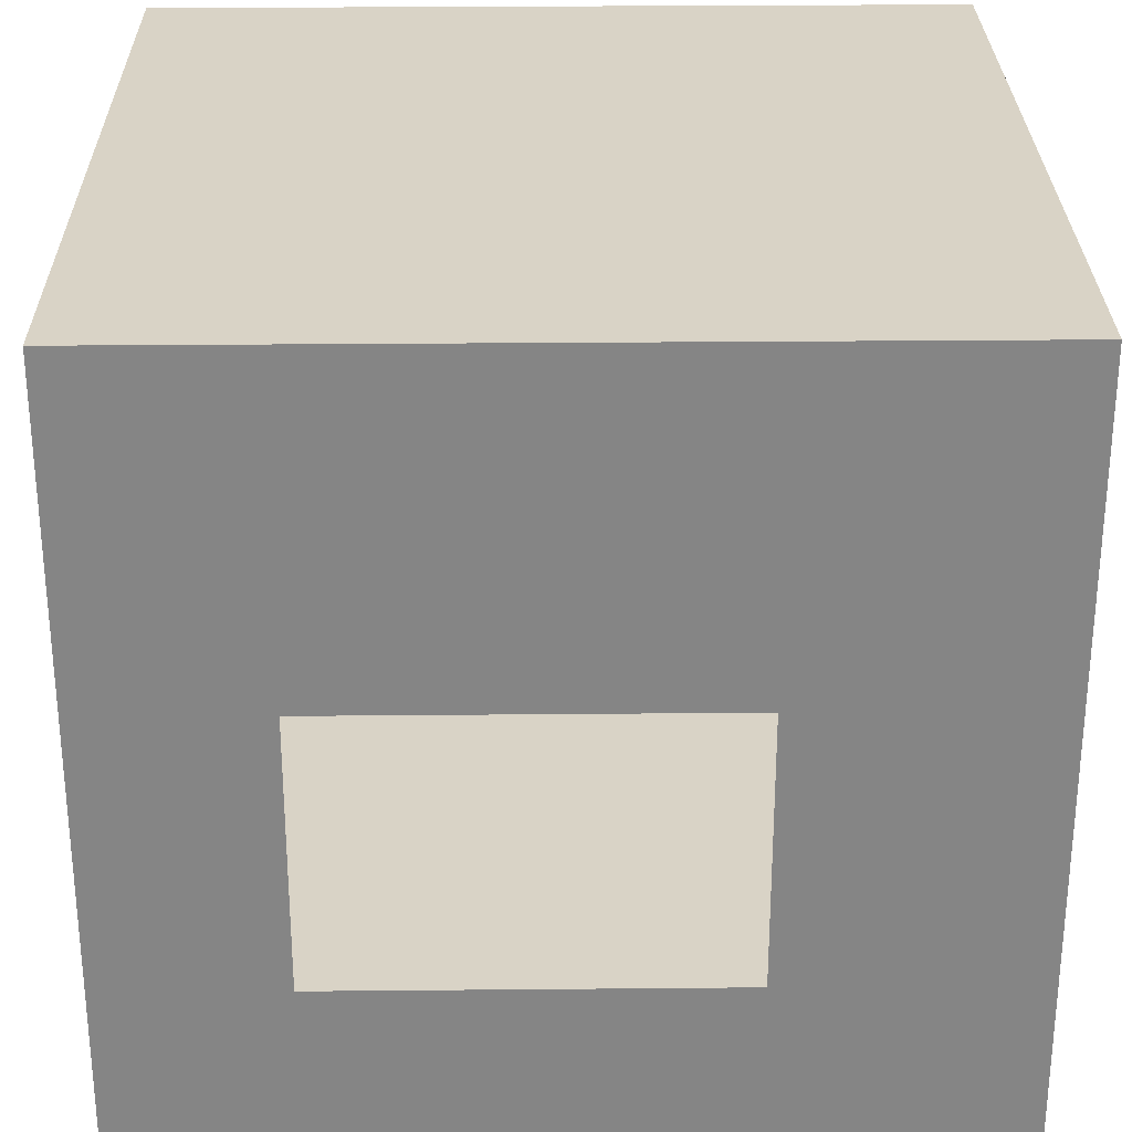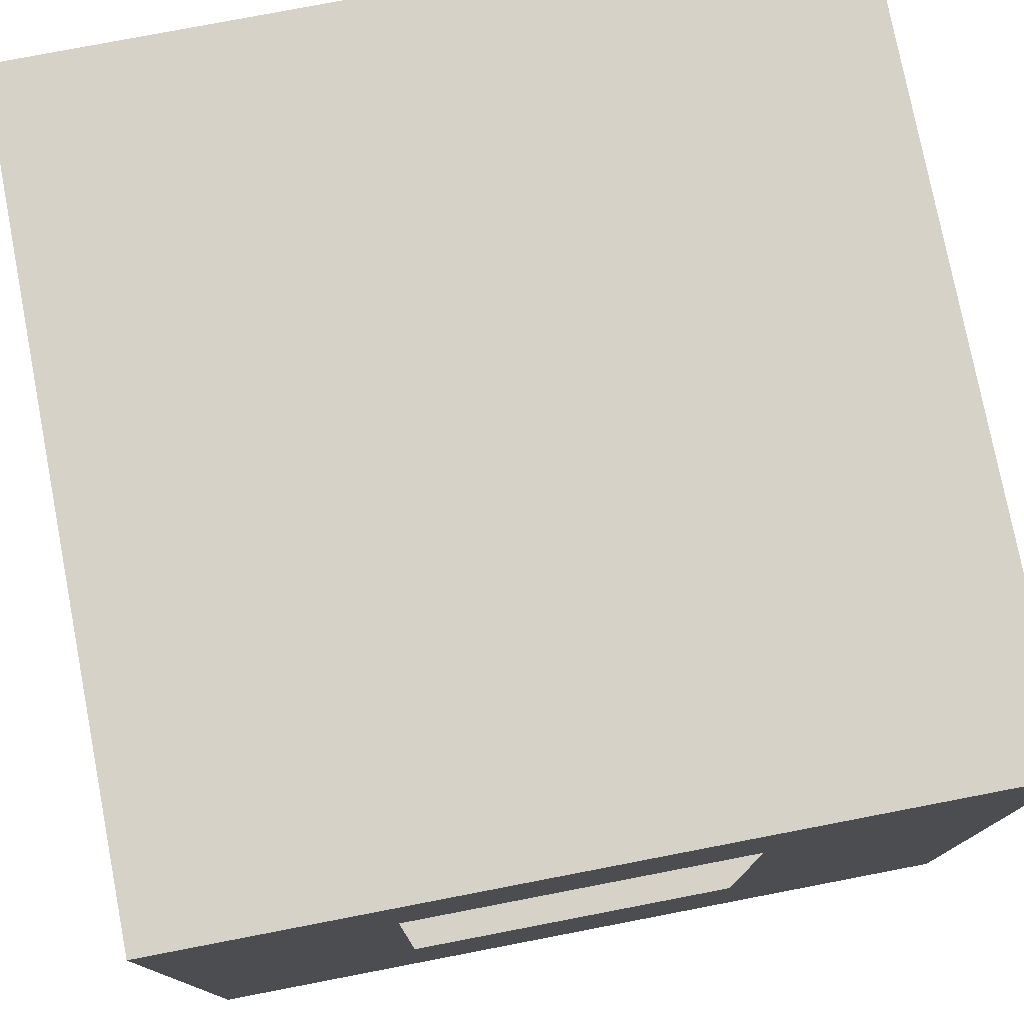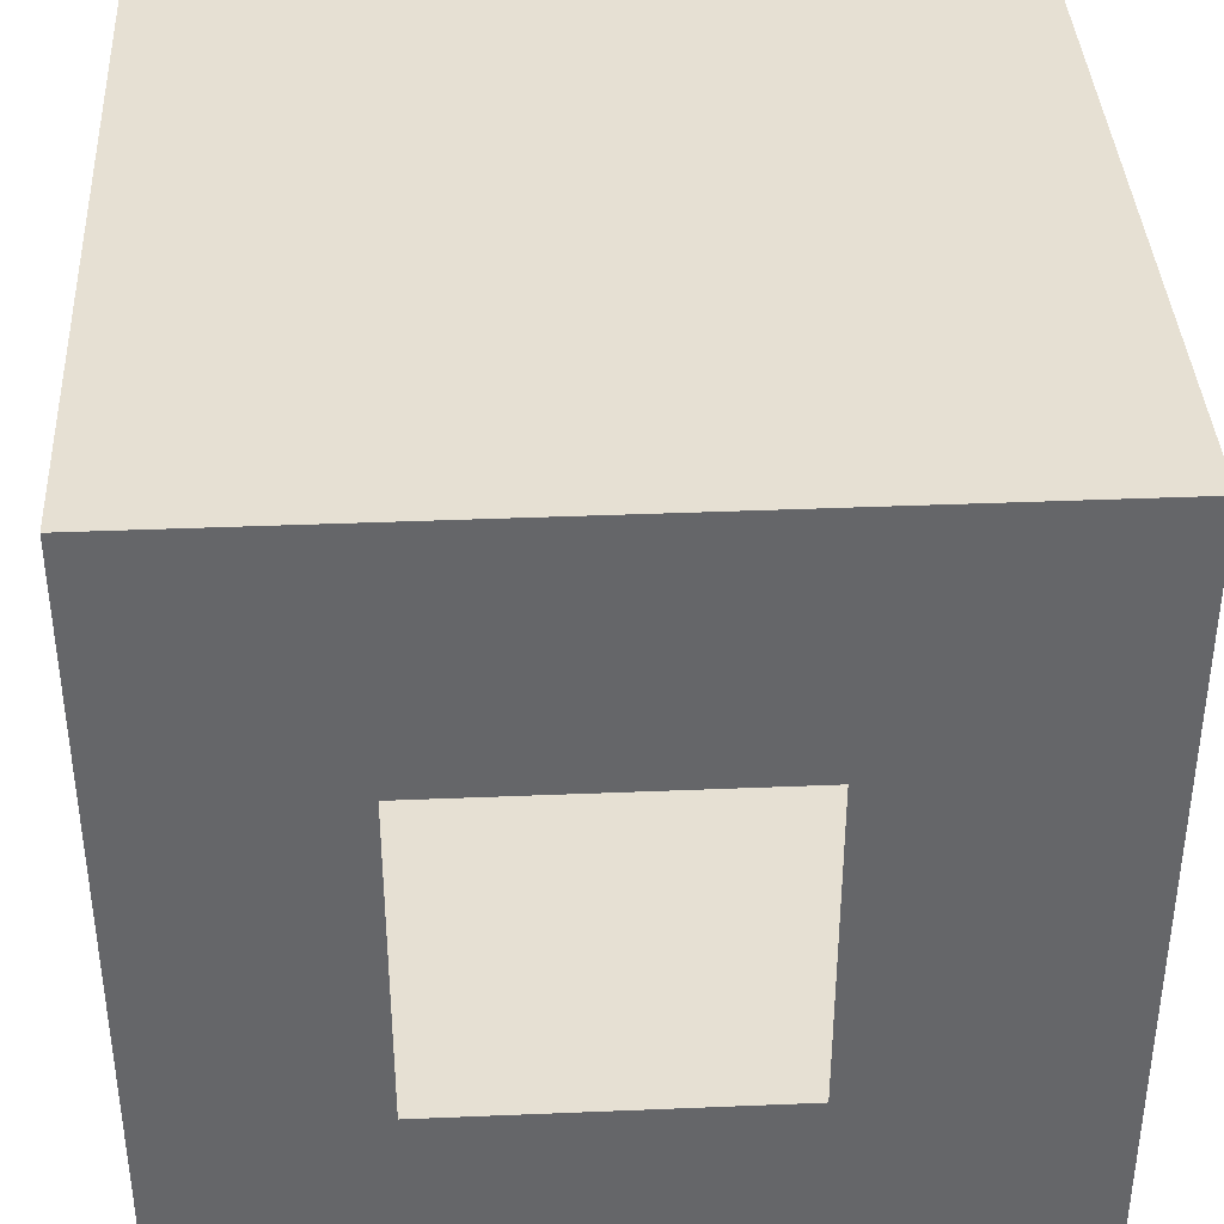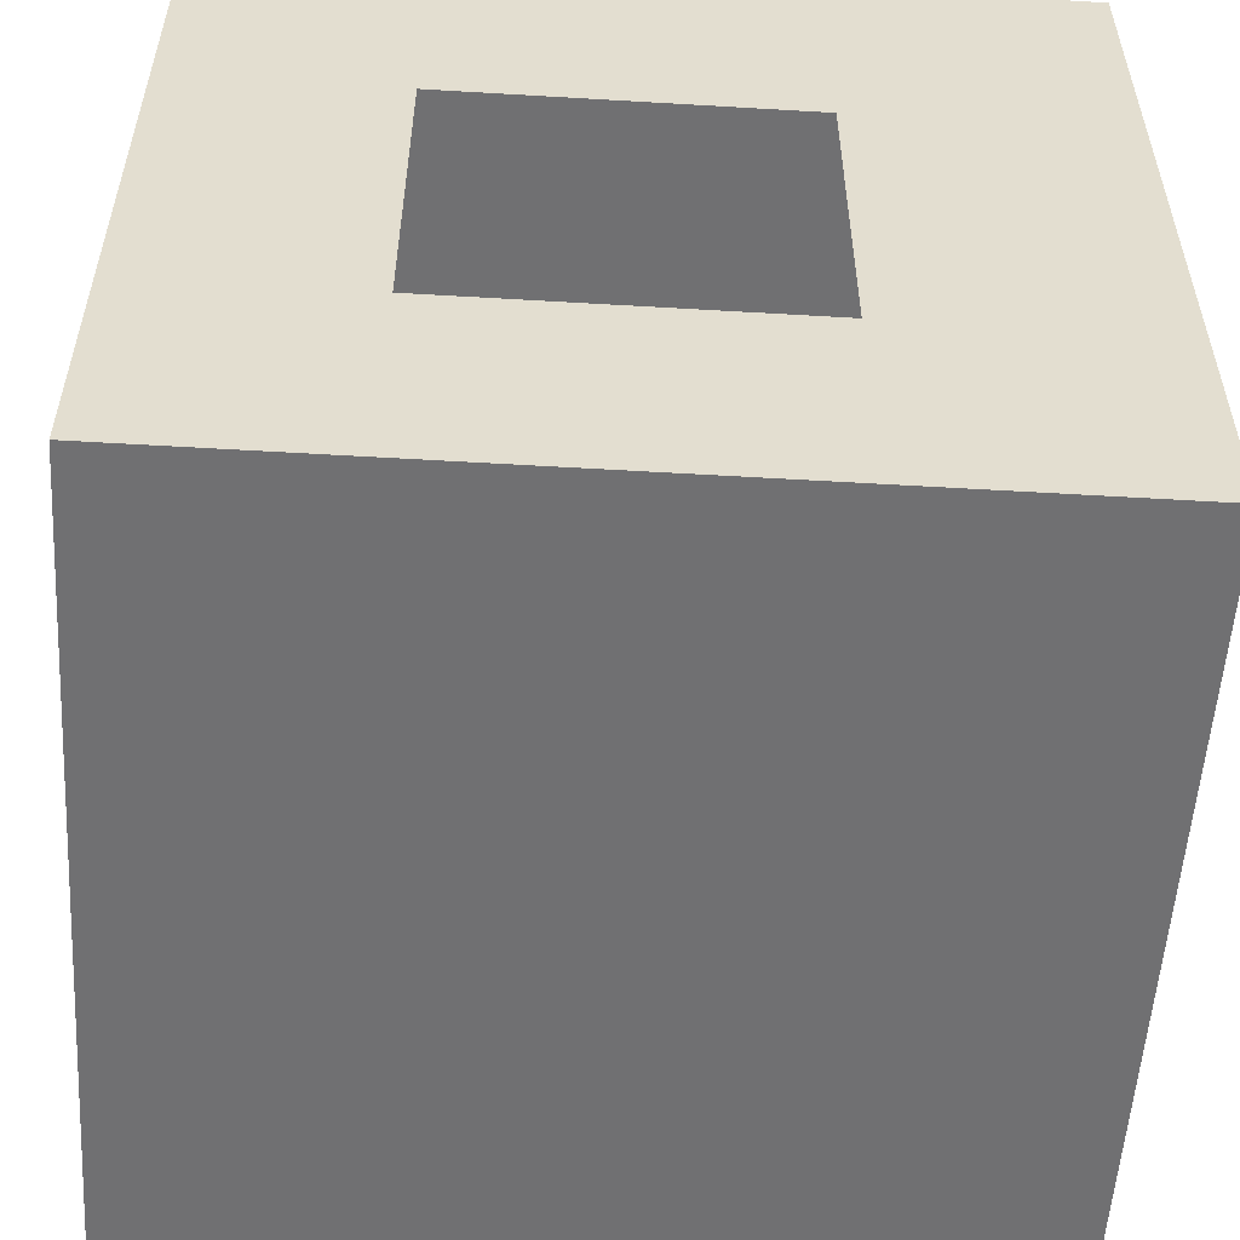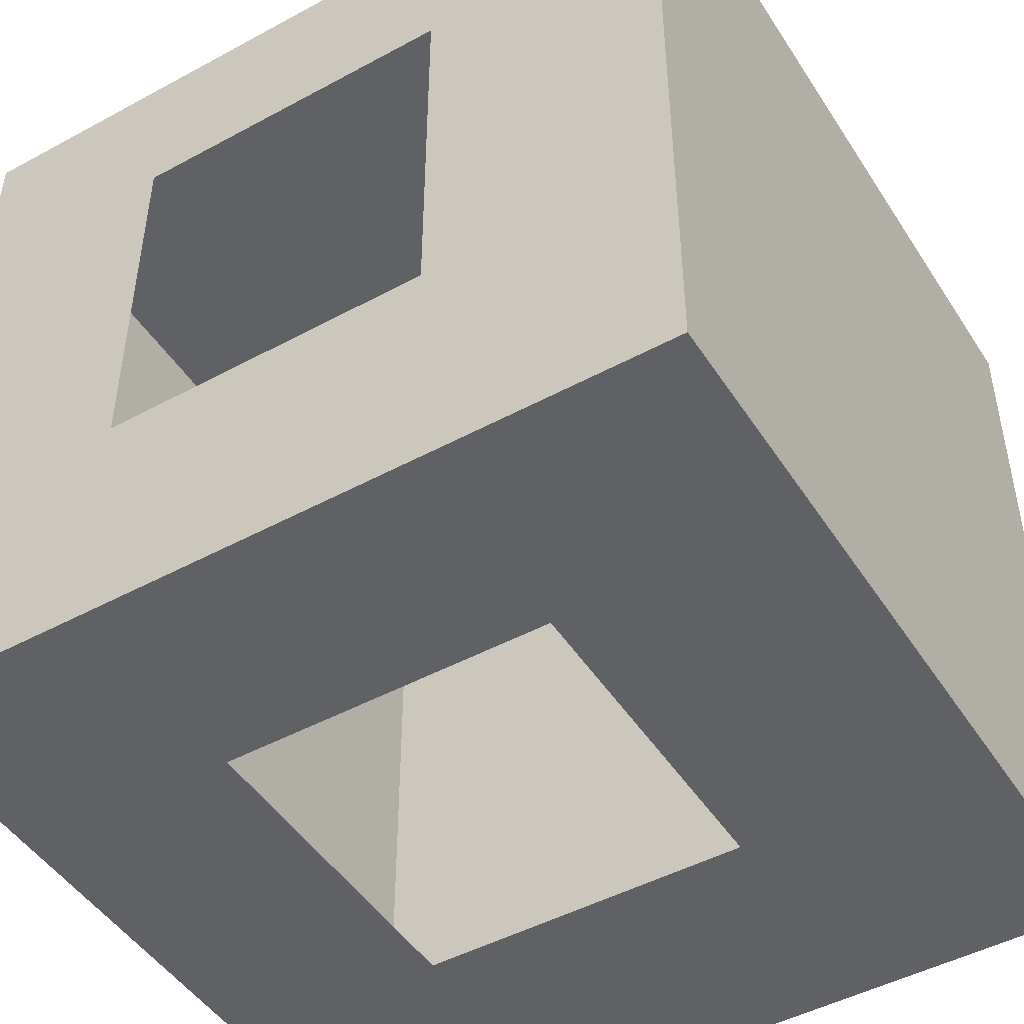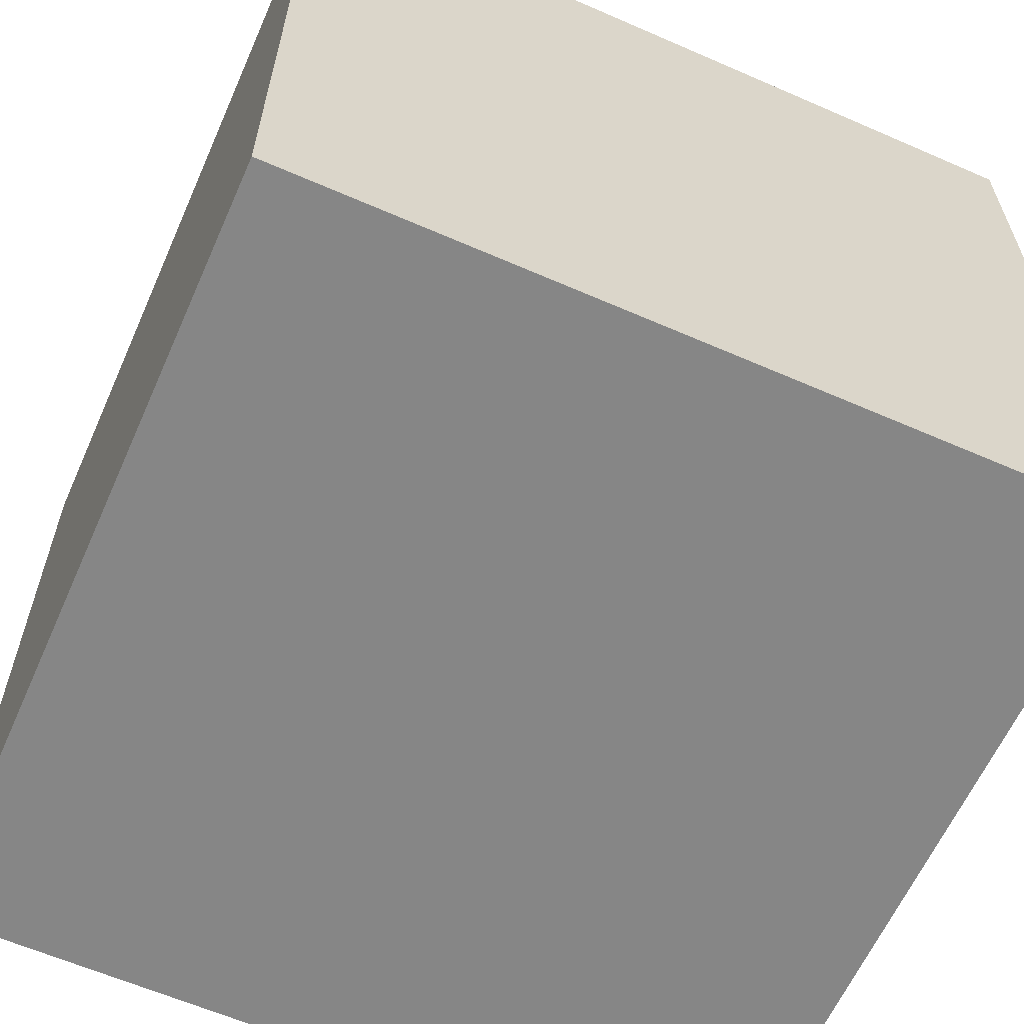
<metadata>
{"format":"obj","ext":"obj","renderer":"f3d","projection":"perspective","resolution":1024,"background":"white","views":[{"elev":28.3,"azim":89.2,"up":"+Y"},{"elev":77.3,"azim":79.1,"up":"+Z"},{"elev":38.4,"azim":177.0,"up":"+Y"},{"elev":-55.0,"azim":176.4,"up":"+Y"},{"elev":-47.6,"azim":121.4,"up":"+Z"},{"elev":-62.0,"azim":-23.9,"up":"+Y"}]}
</metadata>
<code>
o Cube
v -5 -5 5
v -5 5 5
v -5 -5 -5
v -5 5 -5
v 5 -5 5
v 5 5 5
v 5 -5 -5
v 5 5 -5
v -5 1.907 5
v -5 1.907 -5
v 5 1.907 -5
v 5 1.907 5
v -5 -2.242 -5
v 5 -2.242 -5
v 5 -2.242 5
v -5 -2.242 5
v -5 -5 -1.998
v -5 5 -1.998
v 5 -5 -1.998
v 5 5 -1.998
v 5 1.907 -1.998
v -5 1.907 -1.998
v -5 -2.242 -1.998
v 5 -2.242 -1.998
v -5 -5 2.857
v 5 5 2.857
v 5 1.907 2.857
v 5 -2.242 2.857
v -5 5 2.857
v 5 -5 2.857
v -5 1.907 2.857
v -5 -2.242 2.857
v -1.859 -5 -5
v -1.859 5 -5
v -1.859 -5 5
v -1.859 5 5
v -1.859 1.907 5
v -1.859 1.907 -5
v -1.859 -2.242 -5
v -1.859 -2.242 5
v -1.859 5 -1.998
v -1.859 -5 -1.998
v -1.859 5 2.857
v -1.859 -5 2.857
v 2.347 5 -5
v 2.347 -5 5
v 2.347 1.907 -5
v 2.347 -2.242 -5
v 2.347 5 -1.998
v 2.347 5 2.857
v 2.347 -5 -5
v 2.347 5 5
v 2.347 1.907 5
v 2.347 -2.242 5
v 2.347 -5 -1.998
v 2.347 -5 2.857
f 22 18 4 10
f 47 45 8 11
f 27 26 6 12
f 37 36 2 9
f 56 30 5 46
f 43 29 2 36
f 40 37 9 16
f 28 27 12 15
f 48 47 11 14
f 23 22 10 13
f 17 23 13 3
f 51 48 14 7
f 30 28 15 5
f 35 40 16 1
f 7 14 24 19
f 25 32 23 17
f 14 11 21 24
f 34 4 18 41
f 51 7 19 55
f 11 8 20 21
f 31 29 18 22
f 9 2 29 31
f 16 9 31 32
f 1 16 32 25
f 19 24 28 30
f 41 18 29 43
f 55 19 30 56
f 21 20 26 27
f 17 42 44 25
f 3 33 42 17
f 45 34 41 49
f 46 54 40 35
f 3 13 39 33
f 13 10 38 39
f 50 43 36 52
f 25 44 35 1
f 53 52 36 37
f 10 4 34 38
f 12 6 52 53
f 26 50 52 6
f 15 12 53 54
f 5 15 54 46
f 8 45 49 20
f 20 49 50 26
f 33 51 55 42
f 33 39 48 51
f 44 56 46 35
f 38 34 45 47
f 37 40 54 53
f 42 55 56 44
f 22 23 32 31
f 43 50 49 41

</code>
